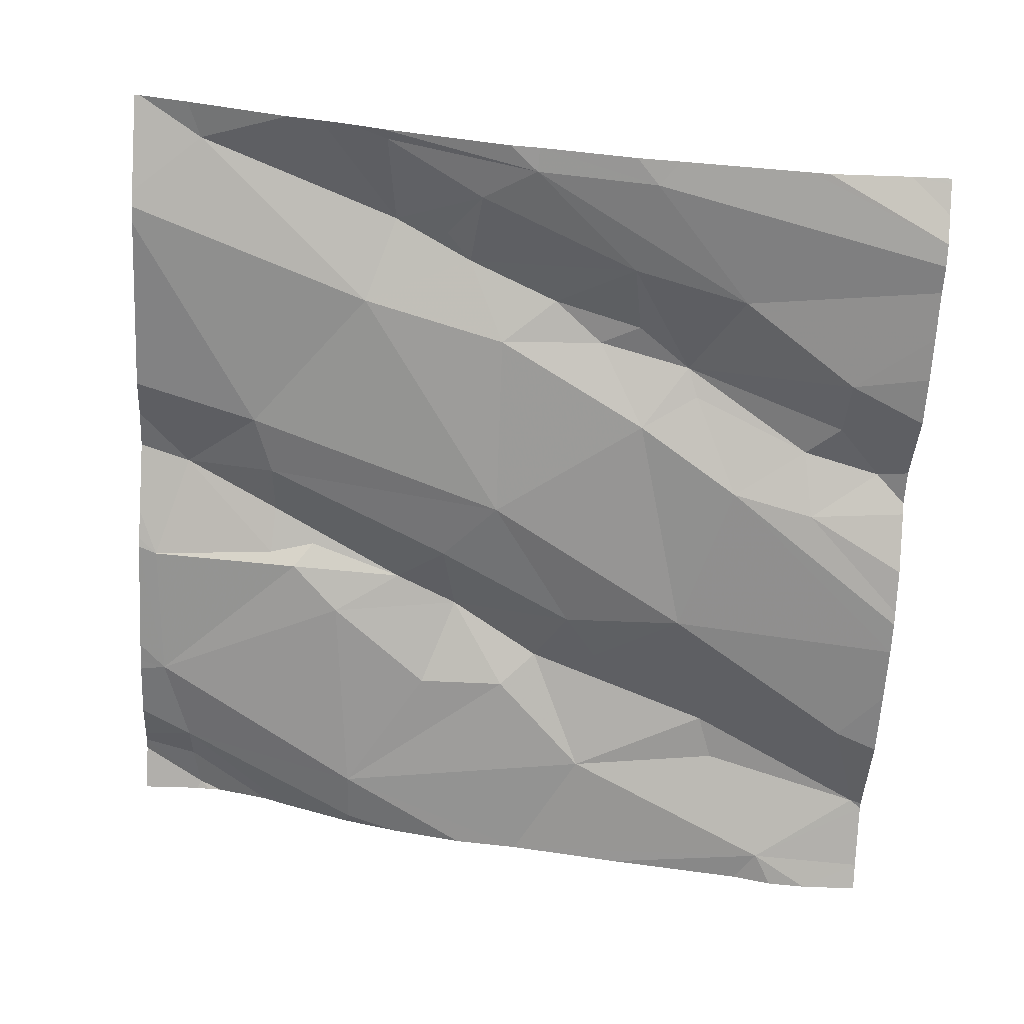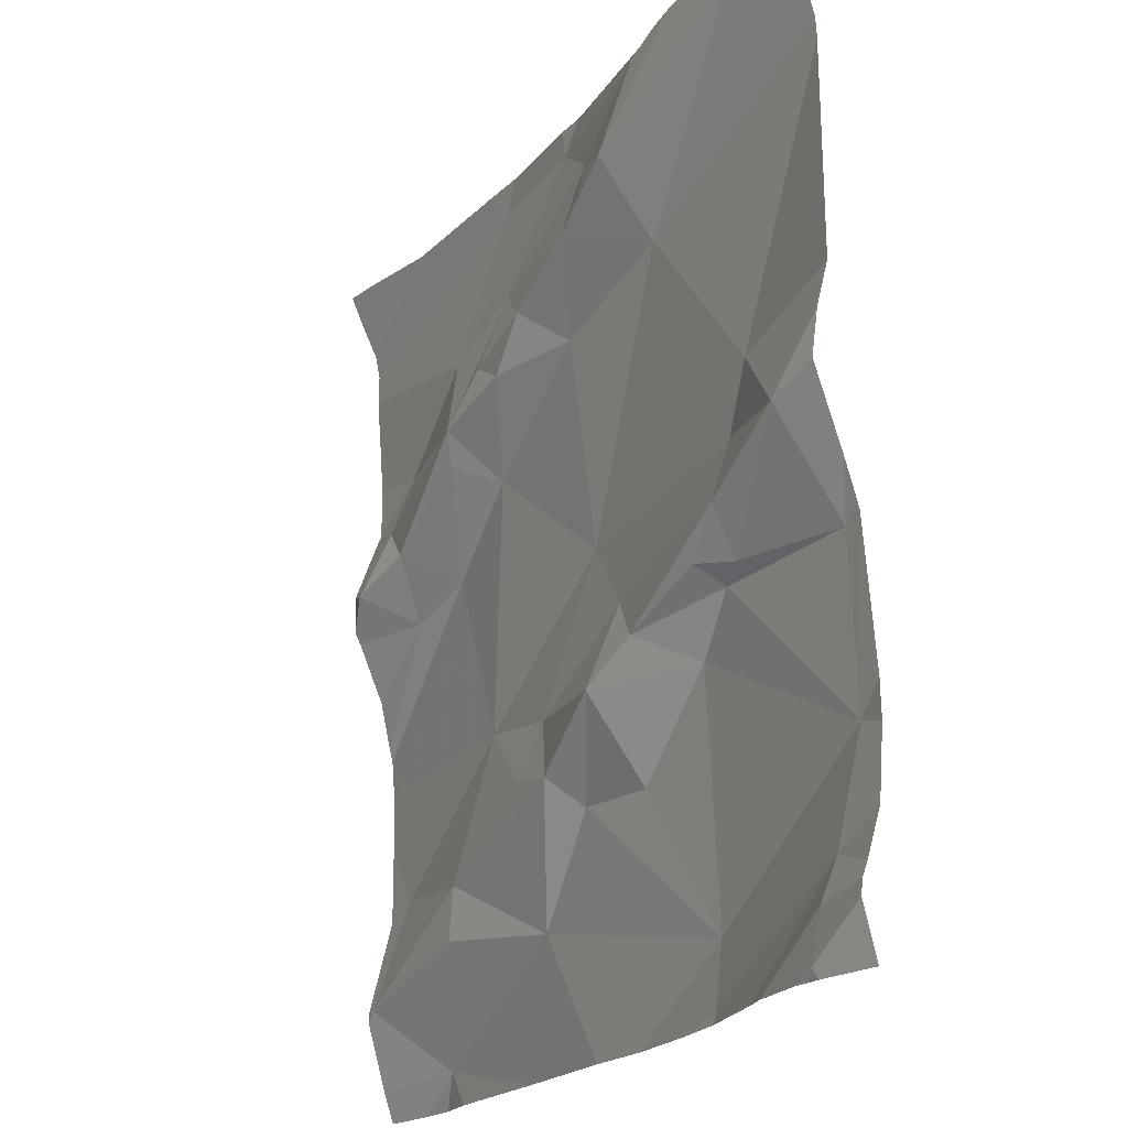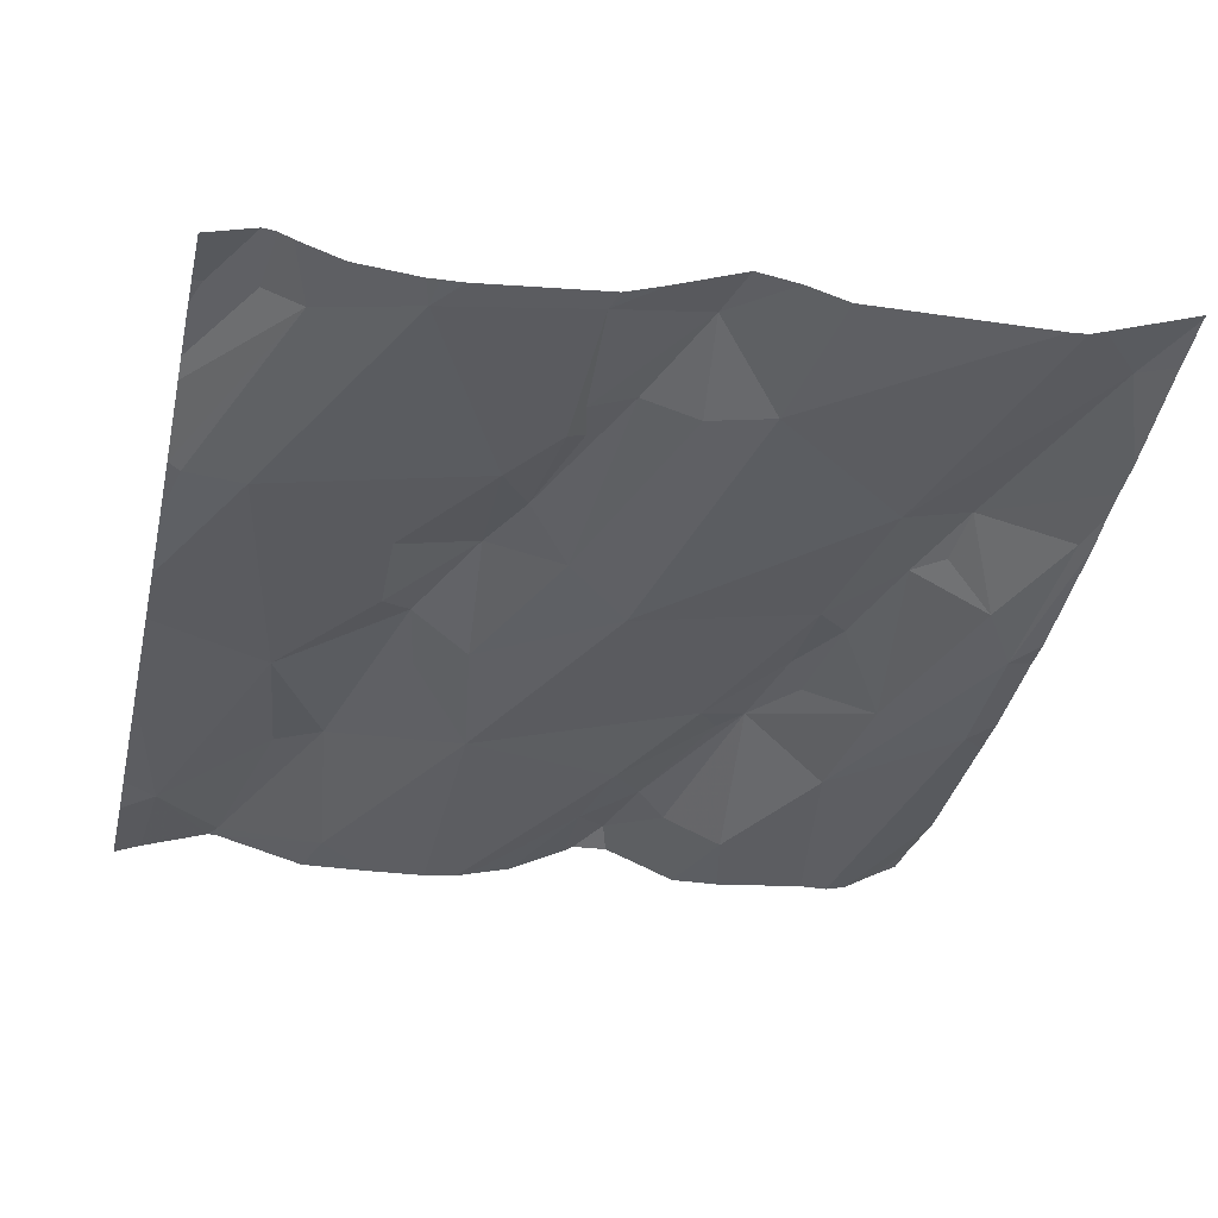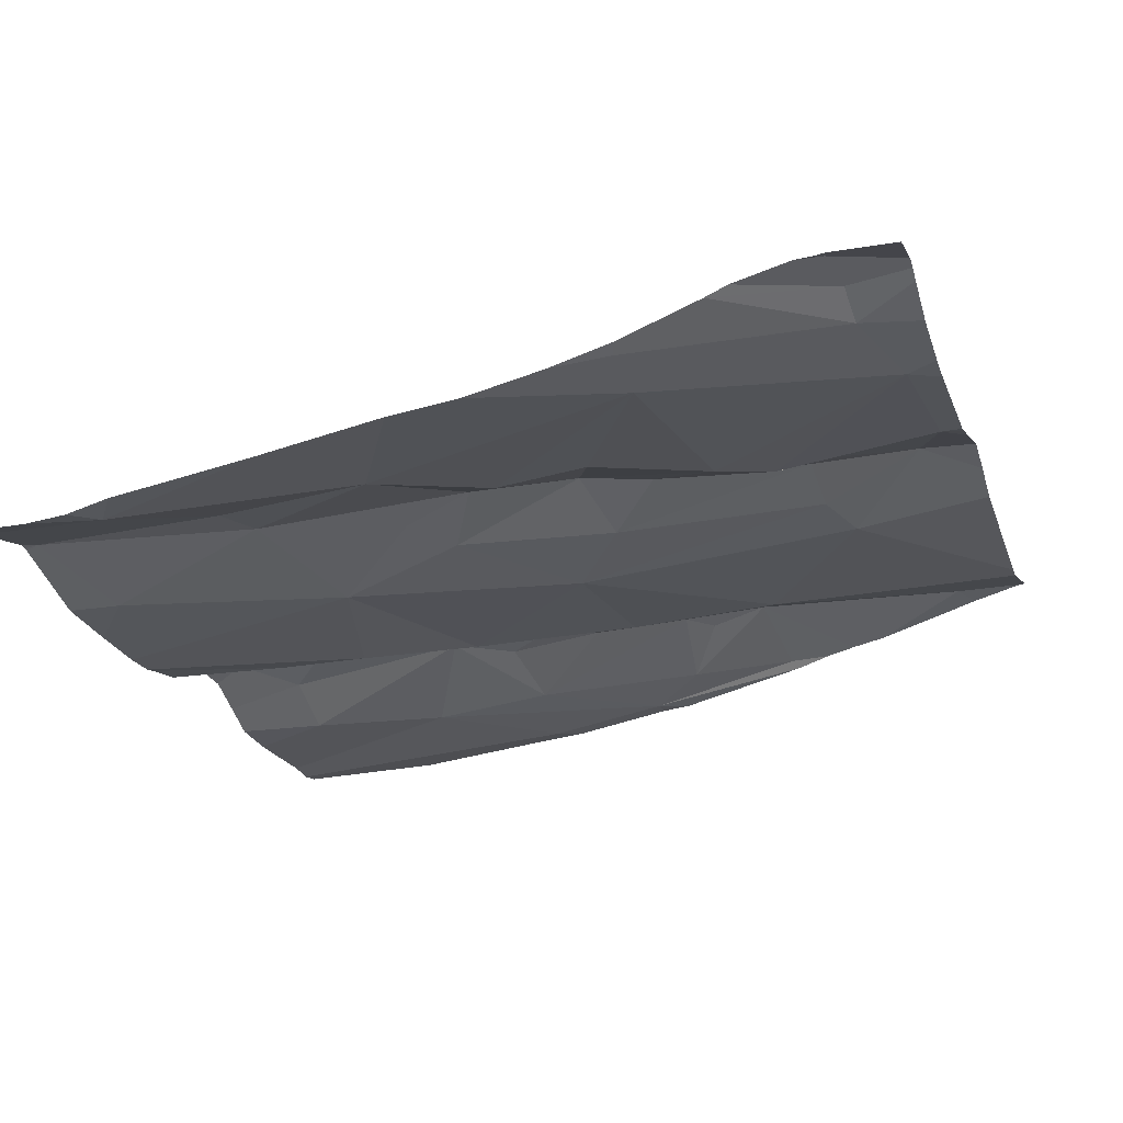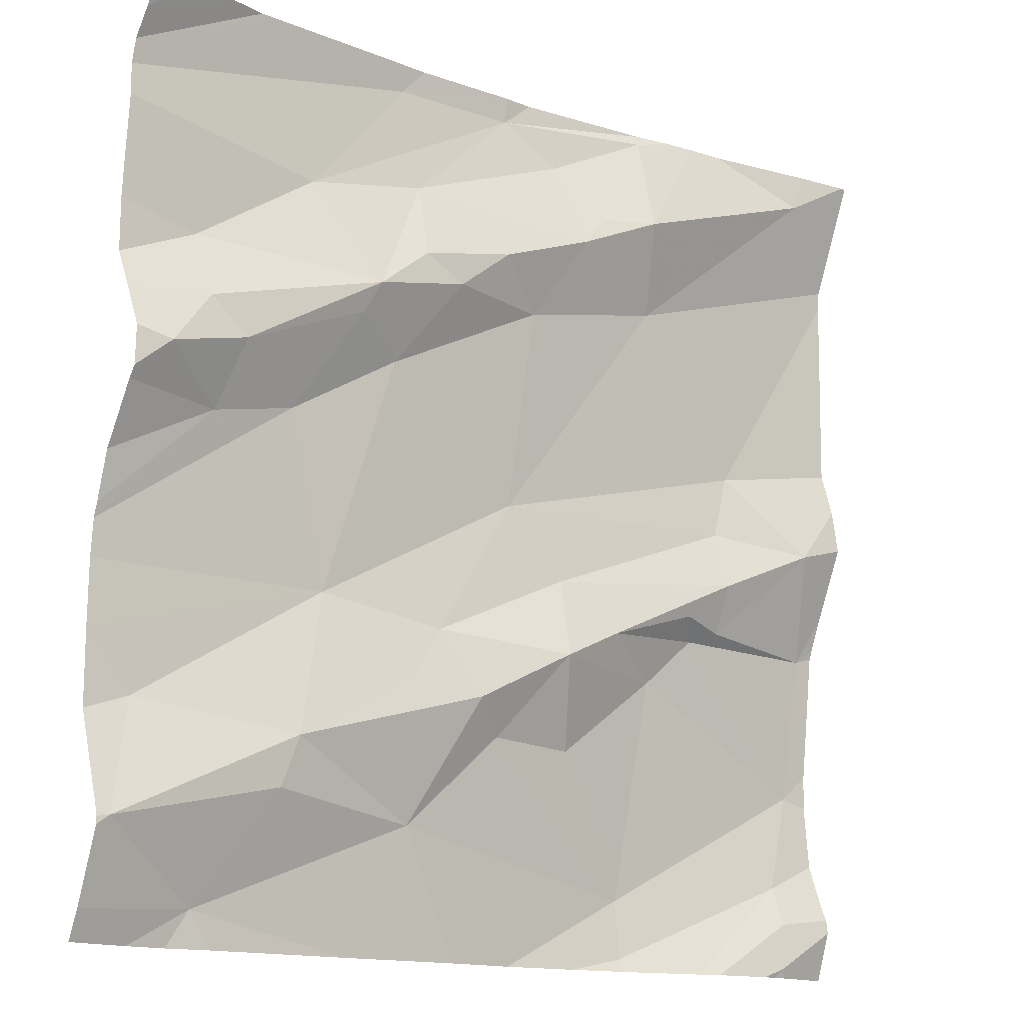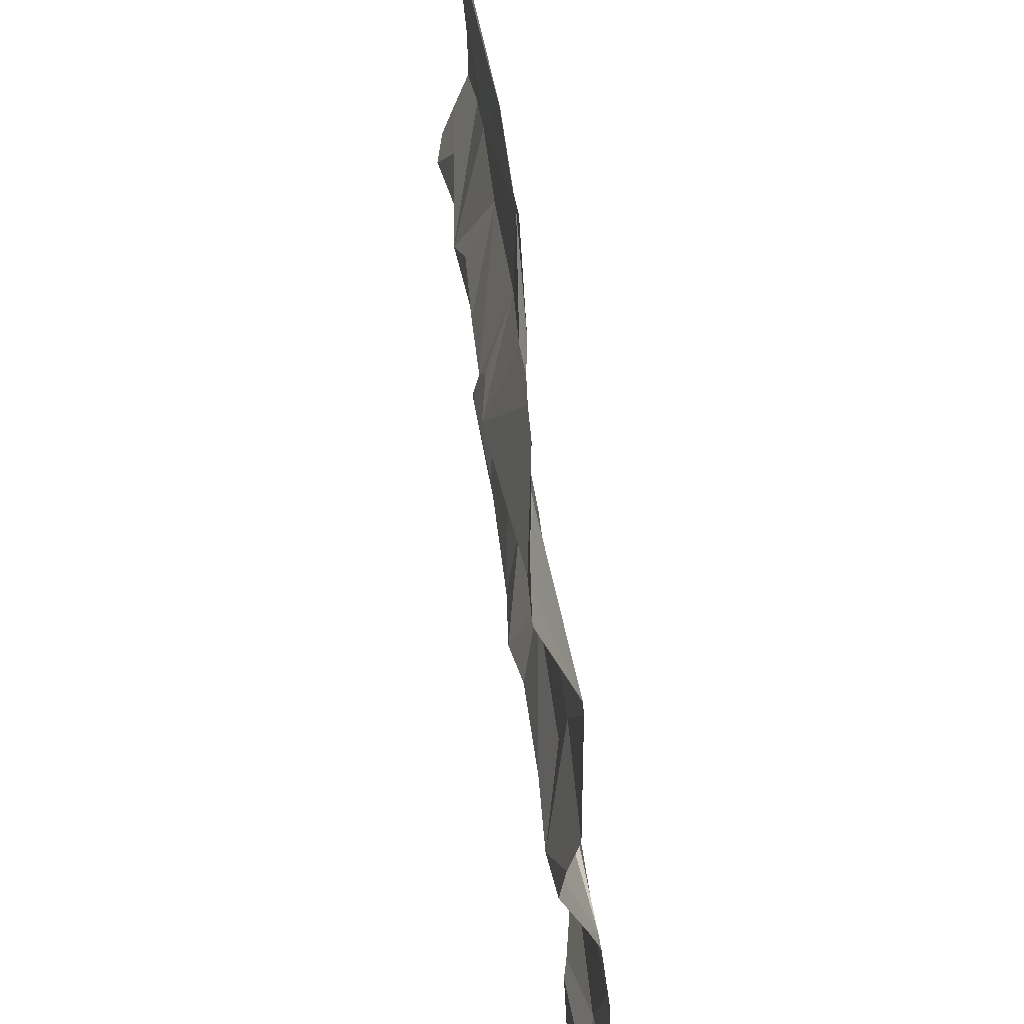
<metadata>
{"format":"obj","ext":"obj","renderer":"f3d","projection":"perspective","resolution":1024,"background":"white","views":[{"elev":-61.8,"azim":176.9,"up":"+Z"},{"elev":-19.6,"azim":54.4,"up":"+Y"},{"elev":-30.5,"azim":76.9,"up":"+Z"},{"elev":-25.4,"azim":17.4,"up":"+Z"},{"elev":-14.2,"azim":-47.4,"up":"+Y"},{"elev":52.0,"azim":74.2,"up":"+Y"}]}
</metadata>
<code>
v -47.83 263.6 502.1
v -47.83 263.6 502.1
v -47.83 264 502.1
v -47.83 264.3 502.1
v -47.83 264.2 502.1
v -47.83 264.2 502.1
v -47.83 263.8 502.1
v -47.83 263.5 502.1
v -47.83 263.5 502.1
v -48.77 263.5 502
v -47.83 263.5 502.1
v -48.3 263.6 502
v -48.11 263.5 502
v -48.41 263.5 502
v -48.65 263.4 502
v -48.28 264.4 502.1
v -48.58 263.6 502
v -48.56 263.6 502
v -48.4 264.1 502.1
v -48.46 264 502
v -48.51 264.1 502.1
v -48.52 264.1 502.1
v -48.35 263.7 502.1
v -47.83 263.9 502.1
v -48.38 263.7 502
v -48.42 263.7 502
v -48.57 264.2 502
v -48.43 264.2 502
v -48.45 264.1 502.1
v -48.45 264.3 502
v -48.31 264.3 502.1
v -48.66 264 502
v -48.7 264 502
v -48.73 263.6 502
v -48.75 264 502
v -48.52 263.8 502
v -48.7 264.1 502
v -48.67 263.9 502
v -48.25 264.3 502.1
v -48.29 263.9 502
v -48.42 264.4 502
v -48.06 264.4 502.1
v -48.57 264 502
v -48.35 264.2 502.1
v -48.24 264.2 502.1
v -48.28 264.1 502.1
v -48.24 263.7 502.1
v -48.22 263.8 502.1
v -48.21 264.2 502.1
v -48.31 264.4 502.1
v -48.11 264.1 502.1
v -48.47 263.4 502
v -48.67 263.4 501.9
v -48.72 263.4 501.9
v -47.98 264 502.1
v -48.14 264.3 502.1
v -48.15 264.2 502.1
v -48.09 263.7 502.1
v -48.2 263.6 502
v -47.91 264.3 502.2
v -47.89 263.5 502.1
v -48.26 263.4 502
v -47.89 263.5 502.1
v -47.86 263.6 502.1
v -48.03 263.8 502.1
v -47.85 263.8 502.1
v -48 263.8 502.1
v -47.89 263.9 502.1
v -48.63 263.4 502
v -48.11 263.4 502
v -47.89 264.4 502.2
v -48.09 264.4 502.1
v -48 263.9 502.1
v -48.17 263.8 502.1
v -48.05 263.8 502.1
v -48 263.8 502.1
v -47.84 263.4 502.1
v -48.17 263.4 502
v -47.83 263.4 502.1
v -48.33 263.4 502
v -47.9 263.4 502.1
v -48.78 263.5 502
v -48.78 263.5 502
v -48.78 264.4 502
v -48.78 264.3 502
v -48.78 263.5 502
v -48.78 263.4 502
v -48.78 263.9 502
v -48.78 264 502
v -48.78 263.6 501.9
v -48.78 263.7 501.9
v -48.78 263.8 502
v -48.78 264.2 502
v -48.78 264.1 502
v -48.78 263.8 502
v -48.78 264.2 502
v -48.78 264.3 502
v -48.78 264.3 502
v -48.78 264 502
v -48.78 263.9 502
v -48.78 263.9 502
v -48.78 263.8 502
v -48.78 264.1 502
v -48.74 264.4 502
v -48.47 264.4 502
v -47.83 263.8 502.1
v -47.83 263.8 502.1
v -47.83 263.5 502.1
v -48.02 264.4 502.1
v -47.83 264 502.1
v -47.83 263.6 502.1
v -48.11 263.4 502
v -47.9 263.4 502.1
v -47.93 263.4 502.1
v -47.91 263.4 502.1
v -48.02 263.4 502.1
v -47.99 263.4 502.1
v -48.78 263.4 501.9
v -47.84 264.4 502.2
v -48.13 264.4 502.1
v -48.78 264.4 502
v -48.77 264.4 502
v -48.68 264.4 502
v -48.78 264.4 502
v -48.62 264.4 502
v -48.64 264.4 502
v -47.83 264.4 502.2
f 116 61 112
f 13 12 14
f 80 15 52
f 18 17 14
f 20 19 21
f 21 22 20
f 12 23 14
f 15 10 86
f 23 25 26
f 27 21 28
f 19 29 21
f 30 31 50
f 22 21 32
f 21 33 32
f 13 14 80
f 10 18 34
f 110 68 24
f 15 17 10
f 34 18 36
f 91 36 92
f 119 4 127
f 115 81 114
f 38 32 35
f 21 27 37
f 35 32 33
f 39 31 28
f 14 23 18
f 10 17 18
f 40 36 25
f 17 15 14
f 38 43 32
f 26 25 36
f 26 18 23
f 26 36 18
f 19 44 29
f 92 43 95
f 32 43 22
f 96 30 97
f 31 30 27
f 20 22 43
f 45 44 46
f 98 97 125
f 28 44 45
f 40 20 36
f 25 23 47
f 120 31 72
f 23 12 47
f 28 29 44
f 44 19 46
f 40 46 20
f 83 34 90
f 89 33 99
f 114 81 63
f 48 40 25
f 95 38 102
f 20 43 36
f 38 35 88
f 77 81 113
f 21 29 28
f 39 28 45
f 37 33 21
f 119 60 4
f 107 66 106
f 93 27 96
f 99 37 103
f 28 31 27
f 45 49 39
f 46 19 20
f 47 48 25
f 51 46 40
f 40 55 51
f 56 57 42
f 59 58 47
f 113 81 115
f 9 63 8
f 58 64 65
f 64 66 65
f 66 67 65
f 59 12 13
f 24 66 7
f 61 64 13
f 13 70 61
f 58 59 13
f 40 48 73
f 70 13 62
f 40 73 55
f 74 47 58
f 65 75 74
f 13 64 58
f 12 59 47
f 65 67 75
f 76 75 67
f 57 56 39
f 109 60 71
f 66 68 67
f 68 76 67
f 58 65 74
f 46 51 45
f 76 68 73
f 71 60 119
f 51 55 6
f 60 51 5
f 57 51 60
f 112 70 78
f 8 81 108
f 74 75 76
f 73 48 76
f 48 74 76
f 78 70 62
f 72 56 42
f 57 49 45
f 3 68 110
f 42 57 60
f 64 61 11
f 55 73 68
f 106 64 111
f 42 60 109
f 48 47 74
f 61 70 112
f 114 63 117
f 63 61 116
f 54 15 87
f 31 56 72
f 31 39 56
f 51 57 45
f 39 49 57
f 82 10 83
f 106 66 64
f 77 108 81
f 83 10 34
f 16 31 120
f 84 85 104
f 4 60 5
f 53 15 54
f 86 10 82
f 87 15 86
f 5 51 6
f 88 35 89
f 6 55 3
f 89 35 33
f 90 34 91
f 3 55 68
f 91 34 36
f 1 64 11
f 92 36 43
f 69 15 53
f 93 37 27
f 94 37 93
f 79 108 77
f 2 64 1
f 7 66 107
f 95 43 38
f 96 27 30
f 105 30 41
f 62 13 80
f 97 30 105
f 24 68 66
f 123 98 126
f 8 63 81
f 99 33 37
f 100 38 101
f 52 15 69
f 9 61 63
f 101 38 88
f 102 38 100
f 103 37 94
f 41 30 50
f 54 87 118
f 11 61 9
f 50 31 16
f 80 14 15
f 111 64 2
f 104 85 123
f 117 63 116
f 121 84 122
f 122 84 104
f 123 85 98
f 124 84 121
f 125 97 105
f 126 98 125

</code>
